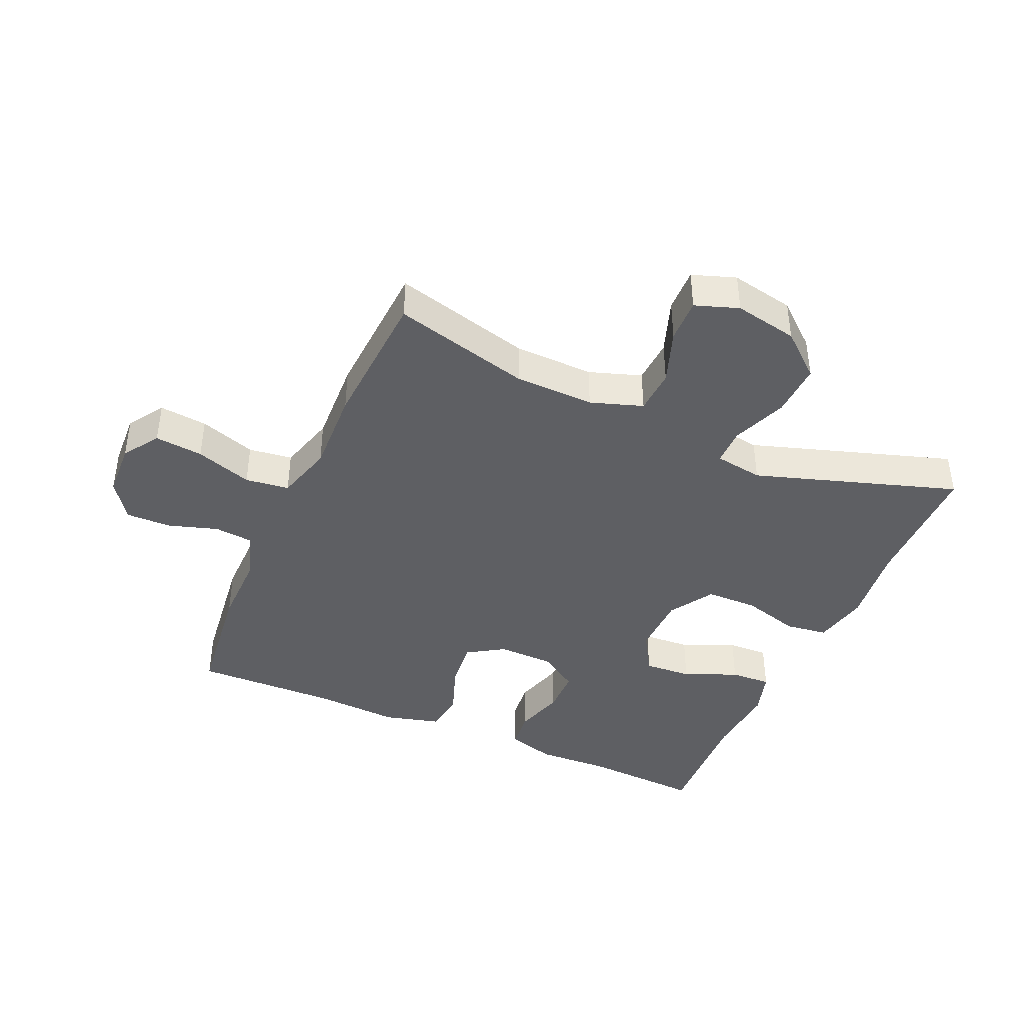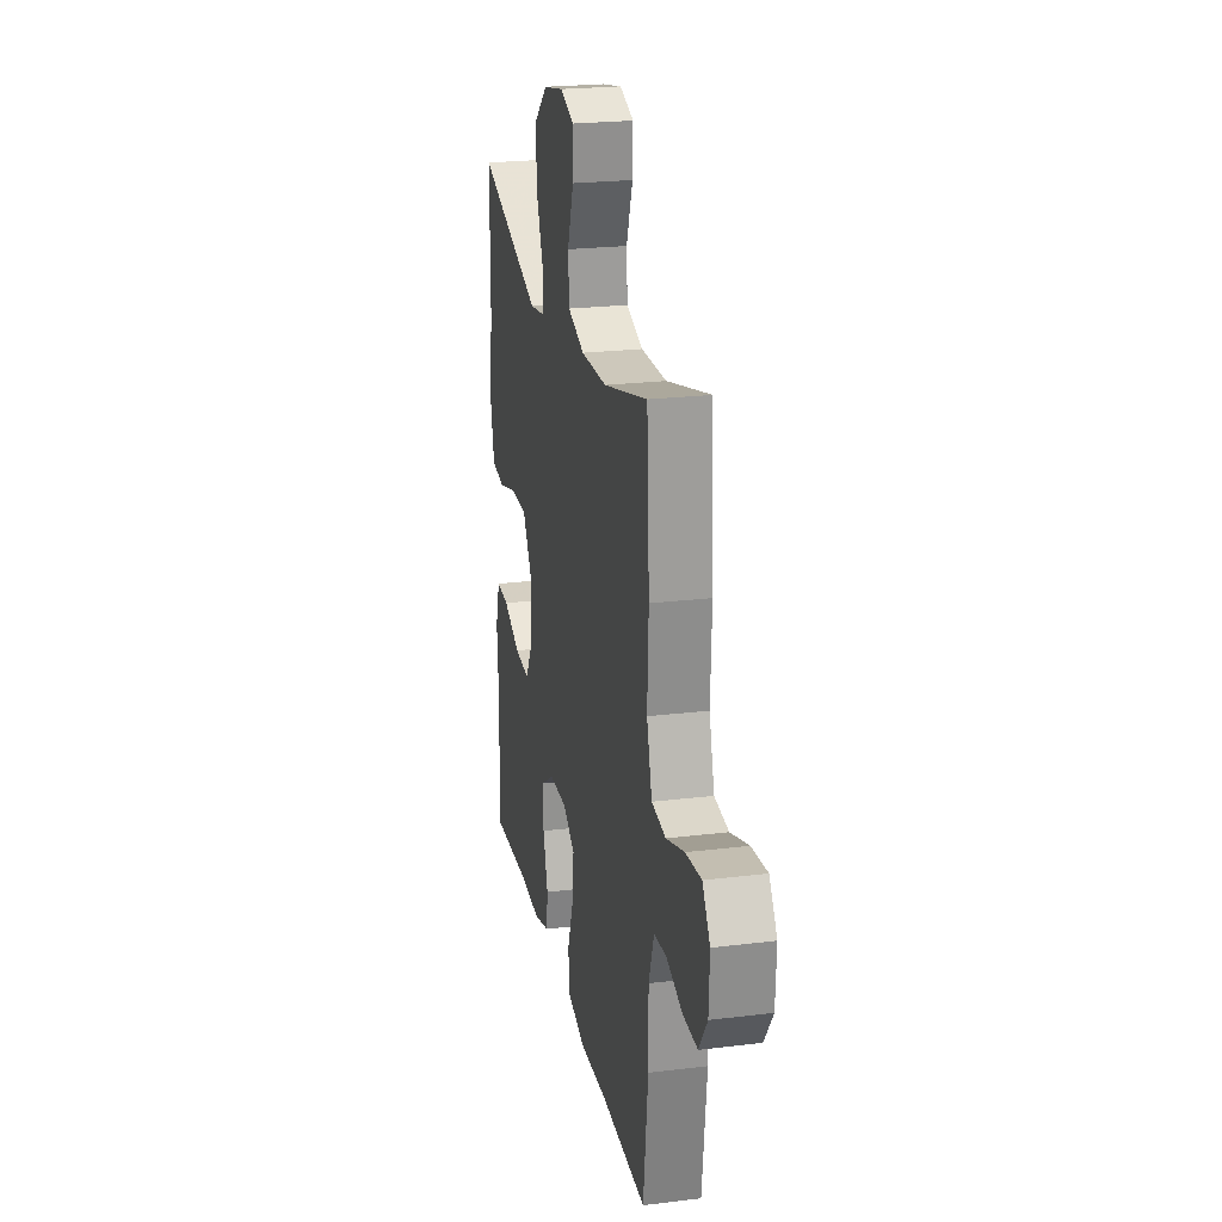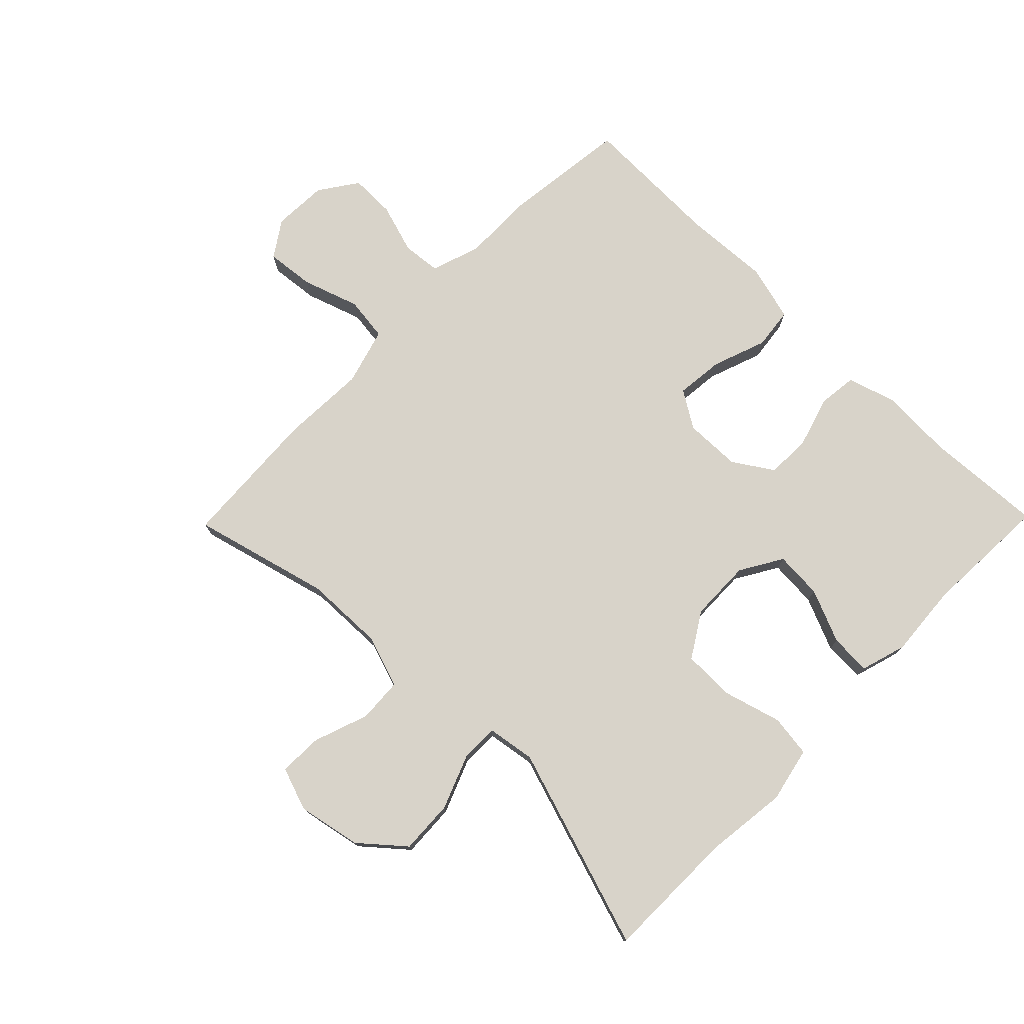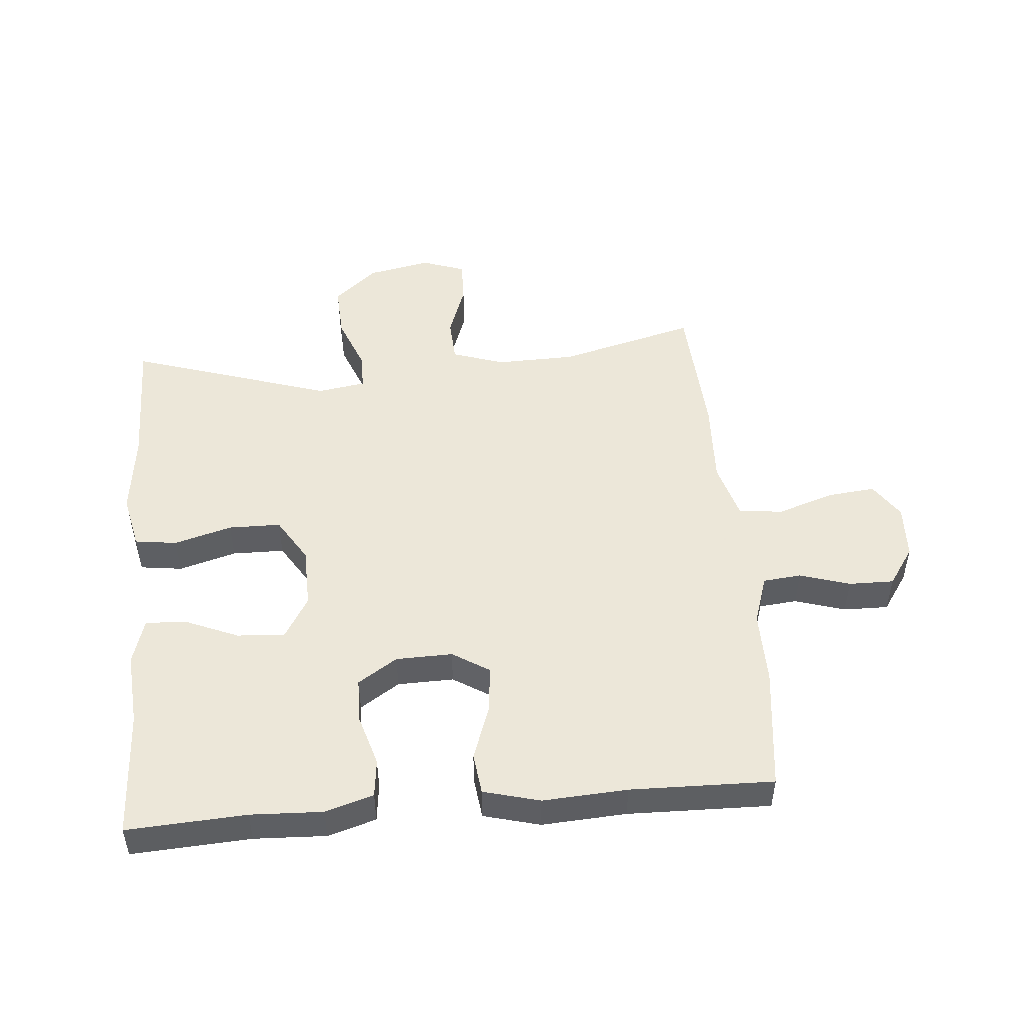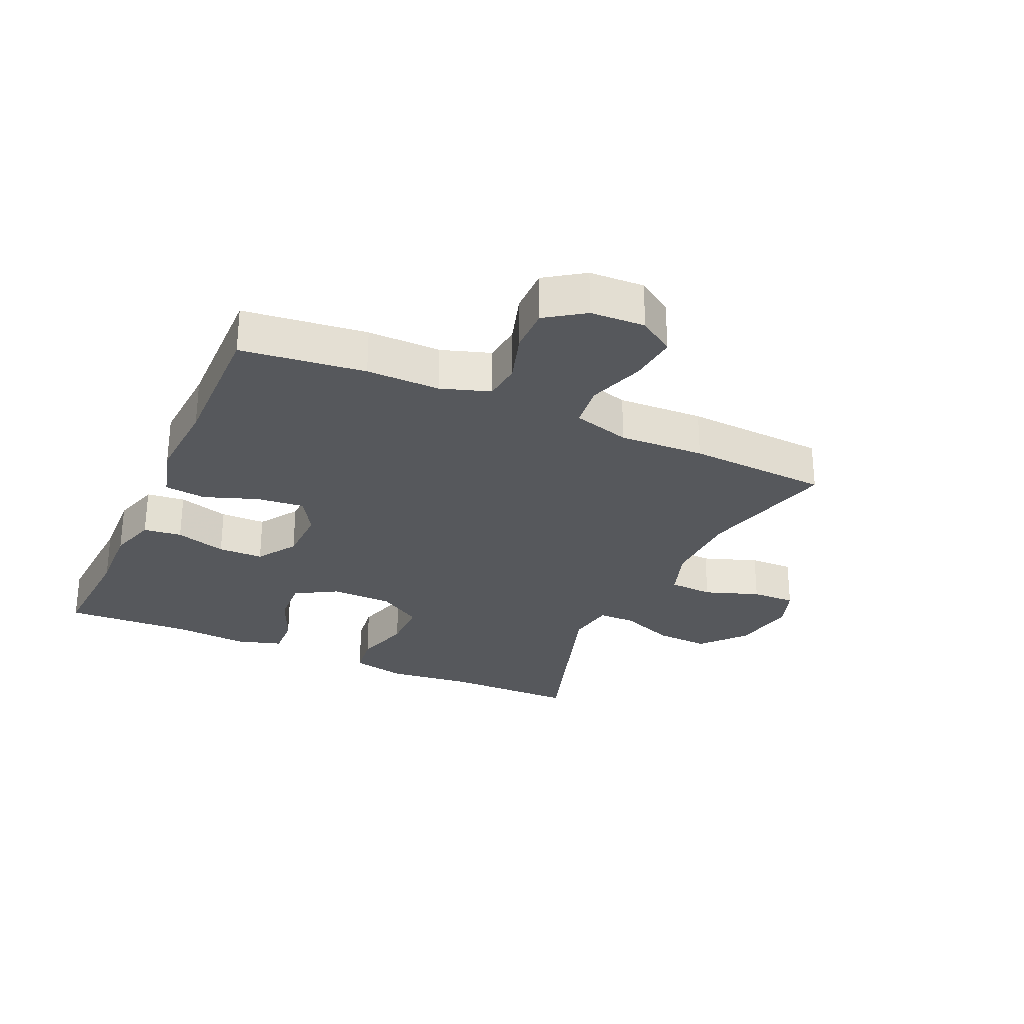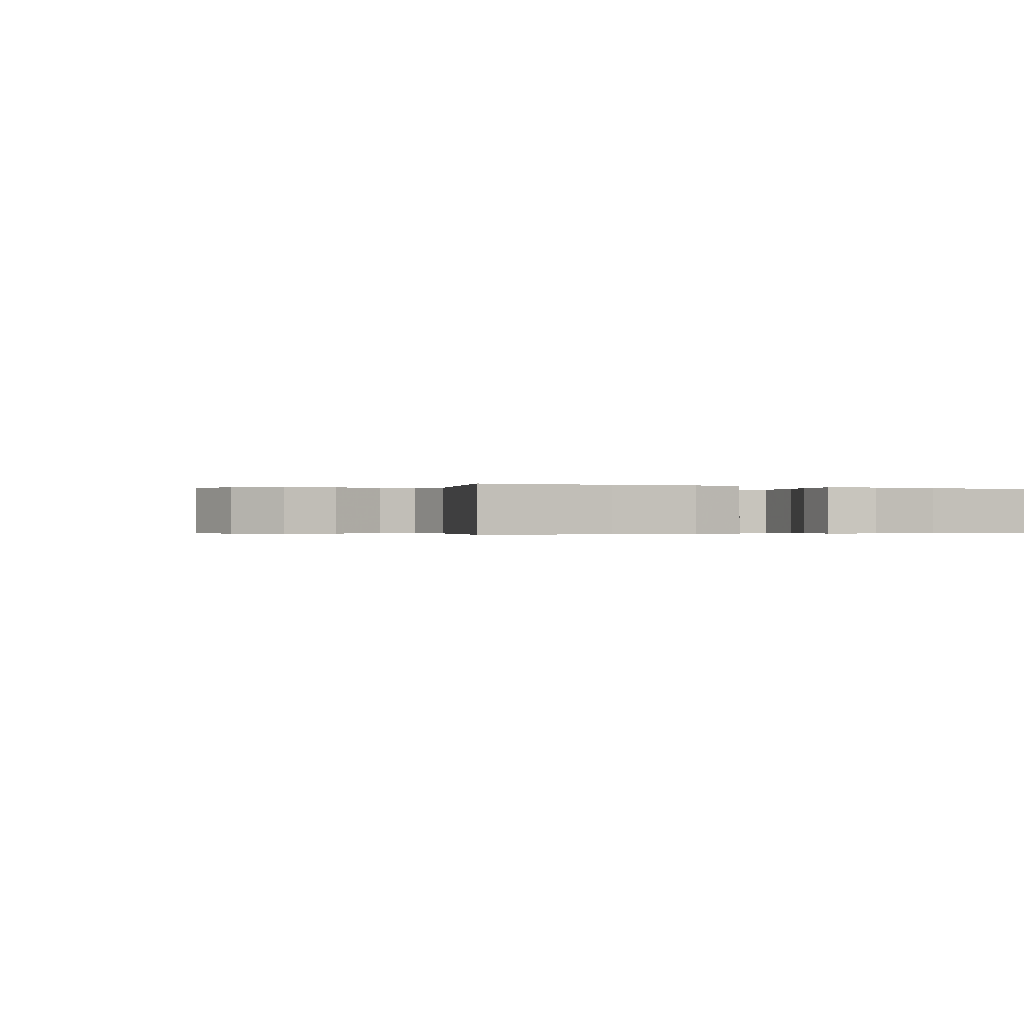
<metadata>
{"format":"obj","ext":"obj","renderer":"f3d","projection":"perspective","resolution":1024,"background":"white","views":[{"elev":-41.4,"azim":-23.8,"up":"+Y"},{"elev":23.2,"azim":-101.7,"up":"+Z"},{"elev":76.0,"azim":44.4,"up":"+Y"},{"elev":49.6,"azim":175.0,"up":"+Y"},{"elev":-28.1,"azim":-114.4,"up":"+Y"},{"elev":-0.3,"azim":62.4,"up":"+Y"}]}
</metadata>
<code>
v -0.5 0.07 0.5
v -0.281 0.07 0.443
v -0.154 0.07 0.44
v -0.071 0.07 0.468
v -0.067 0.07 0.539
v -0.098 0.07 0.626
v -0.1 0.07 0.696
v -0.031 0.07 0.72
v 0.07 0.07 0.7
v 0.139 0.07 0.641
v 0.135 0.07 0.555
v 0.101 0.07 0.468
v 0.101 0.07 0.408
v 0.178 0.07 0.396
v 0.5 0.07 0.5
v 0.502 0.07 0.288
v 0.518 0.07 0.157
v 0.499 0.07 0.069
v 0.432 0.07 0.06
v 0.34 0.07 0.086
v 0.257 0.07 0.085
v 0.213 0.07 0.014
v 0.211 0.07 -0.084
v 0.251 0.07 -0.151
v 0.327 0.07 -0.146
v 0.412 0.07 -0.11
v 0.477 0.07 -0.107
v 0.499 0.07 -0.18
v 0.49 0.07 -0.297
v 0.5 0.07 -0.5
v 0.31 0.07 -0.489
v 0.195 0.07 -0.494
v 0.118 0.07 -0.471
v 0.111 0.07 -0.41
v 0.135 0.07 -0.329
v 0.134 0.07 -0.257
v 0.071 0.07 -0.216
v -0.019 0.07 -0.214
v -0.078 0.07 -0.251
v -0.07 0.07 -0.327
v -0.039 0.07 -0.413
v -0.047 0.07 -0.479
v -0.137 0.07 -0.503
v -0.272 0.07 -0.495
v -0.5 0.07 -0.5
v -0.524 0.07 -0.303
v -0.523 0.07 -0.186
v -0.549 0.07 -0.108
v -0.61 0.07 -0.102
v -0.69 0.07 -0.127
v -0.762 0.07 -0.128
v -0.804 0.07 -0.067
v -0.808 0.07 0.02
v -0.77 0.07 0.077
v -0.693 0.07 0.069
v -0.603 0.07 0.039
v -0.533 0.07 0.048
v -0.507 0.07 0.139
v -0.513 0.07 0.275
v -0.5 0 0.5
v -0.281 0 0.443
v -0.154 0 0.44
v -0.071 0 0.468
v -0.067 0 0.539
v -0.098 0 0.626
v -0.1 0 0.696
v -0.031 0 0.72
v 0.07 0 0.7
v 0.139 0 0.641
v 0.135 0 0.555
v 0.101 0 0.468
v 0.101 0 0.408
v 0.178 0 0.396
v 0.5 0 0.5
v 0.502 0 0.288
v 0.518 0 0.157
v 0.499 0 0.069
v 0.432 0 0.06
v 0.34 0 0.086
v 0.257 0 0.085
v 0.213 0 0.014
v 0.211 0 -0.084
v 0.251 0 -0.151
v 0.327 0 -0.146
v 0.412 0 -0.11
v 0.477 0 -0.107
v 0.499 0 -0.18
v 0.49 0 -0.297
v 0.5 0 -0.5
v 0.31 0 -0.489
v 0.195 0 -0.494
v 0.118 0 -0.471
v 0.111 0 -0.41
v 0.135 0 -0.329
v 0.134 0 -0.257
v 0.071 0 -0.216
v -0.019 0 -0.214
v -0.078 0 -0.251
v -0.07 0 -0.327
v -0.039 0 -0.413
v -0.047 0 -0.479
v -0.137 0 -0.503
v -0.272 0 -0.495
v -0.5 0 -0.5
v -0.524 0 -0.303
v -0.523 0 -0.186
v -0.549 0 -0.108
v -0.61 0 -0.102
v -0.69 0 -0.127
v -0.762 0 -0.128
v -0.804 0 -0.067
v -0.808 0 0.02
v -0.77 0 0.077
v -0.693 0 0.069
v -0.603 0 0.039
v -0.533 0 0.048
v -0.507 0 0.139
v -0.513 0 0.275
f 58 59 1 2
f 57 58 2 3
f 54 55 56
f 53 54 56
f 52 53 56
f 51 52 56
f 50 51 56
f 49 50 56
f 48 49 56 57
f 57 3 4
f 48 57 4
f 47 48 4
f 46 47 4
f 45 46 4
f 44 45 4
f 42 43 44
f 41 42 44
f 40 41 44
f 39 40 44
f 33 34 35
f 32 33 35
f 31 32 35
f 31 35 36
f 30 31 36
f 29 30 36
f 28 29 36
f 27 28 36
f 26 27 36
f 25 26 36
f 24 25 36 37
f 18 19 20
f 17 18 20
f 16 17 20
f 16 20 21
f 15 16 21
f 14 15 21
f 13 14 21 22
f 10 11 12
f 9 10 12
f 8 9 12
f 7 8 12
f 6 7 12
f 5 6 12
f 4 5 12 13
f 39 44 4 13
f 23 24 37 38
f 13 22 23 38
f 13 38 39
f 61 60 118 117
f 62 61 117 116
f 115 114 113
f 115 113 112
f 115 112 111
f 115 111 110
f 115 110 109
f 115 109 108
f 116 115 108 107
f 63 62 116
f 63 116 107
f 63 107 106
f 63 106 105
f 63 105 104
f 63 104 103
f 103 102 101
f 103 101 100
f 103 100 99
f 103 99 98
f 94 93 92
f 94 92 91
f 94 91 90
f 95 94 90
f 95 90 89
f 95 89 88
f 95 88 87
f 95 87 86
f 95 86 85
f 95 85 84
f 96 95 84 83
f 79 78 77
f 79 77 76
f 79 76 75
f 80 79 75
f 80 75 74
f 80 74 73
f 81 80 73 72
f 71 70 69
f 71 69 68
f 71 68 67
f 71 67 66
f 71 66 65
f 71 65 64
f 72 71 64 63
f 72 63 103 98
f 97 96 83 82
f 97 82 81 72
f 98 97 72
f 1 60 61 2
f 2 61 62 3
f 3 62 63 4
f 4 63 64 5
f 5 64 65 6
f 6 65 66 7
f 7 66 67 8
f 8 67 68 9
f 9 68 69 10
f 10 69 70 11
f 11 70 71 12
f 12 71 72 13
f 13 72 73 14
f 14 73 74 15
f 15 74 75 16
f 16 75 76 17
f 17 76 77 18
f 18 77 78 19
f 19 78 79 20
f 20 79 80 21
f 21 80 81 22
f 22 81 82 23
f 23 82 83 24
f 24 83 84 25
f 25 84 85 26
f 26 85 86 27
f 27 86 87 28
f 28 87 88 29
f 29 88 89 30
f 30 89 90 31
f 31 90 91 32
f 32 91 92 33
f 33 92 93 34
f 34 93 94 35
f 35 94 95 36
f 36 95 96 37
f 37 96 97 38
f 38 97 98 39
f 39 98 99 40
f 40 99 100 41
f 41 100 101 42
f 42 101 102 43
f 43 102 103 44
f 44 103 104 45
f 45 104 105 46
f 46 105 106 47
f 47 106 107 48
f 48 107 108 49
f 49 108 109 50
f 50 109 110 51
f 51 110 111 52
f 52 111 112 53
f 53 112 113 54
f 54 113 114 55
f 55 114 115 56
f 56 115 116 57
f 57 116 117 58
f 58 117 118 59
f 59 118 60 1

</code>
